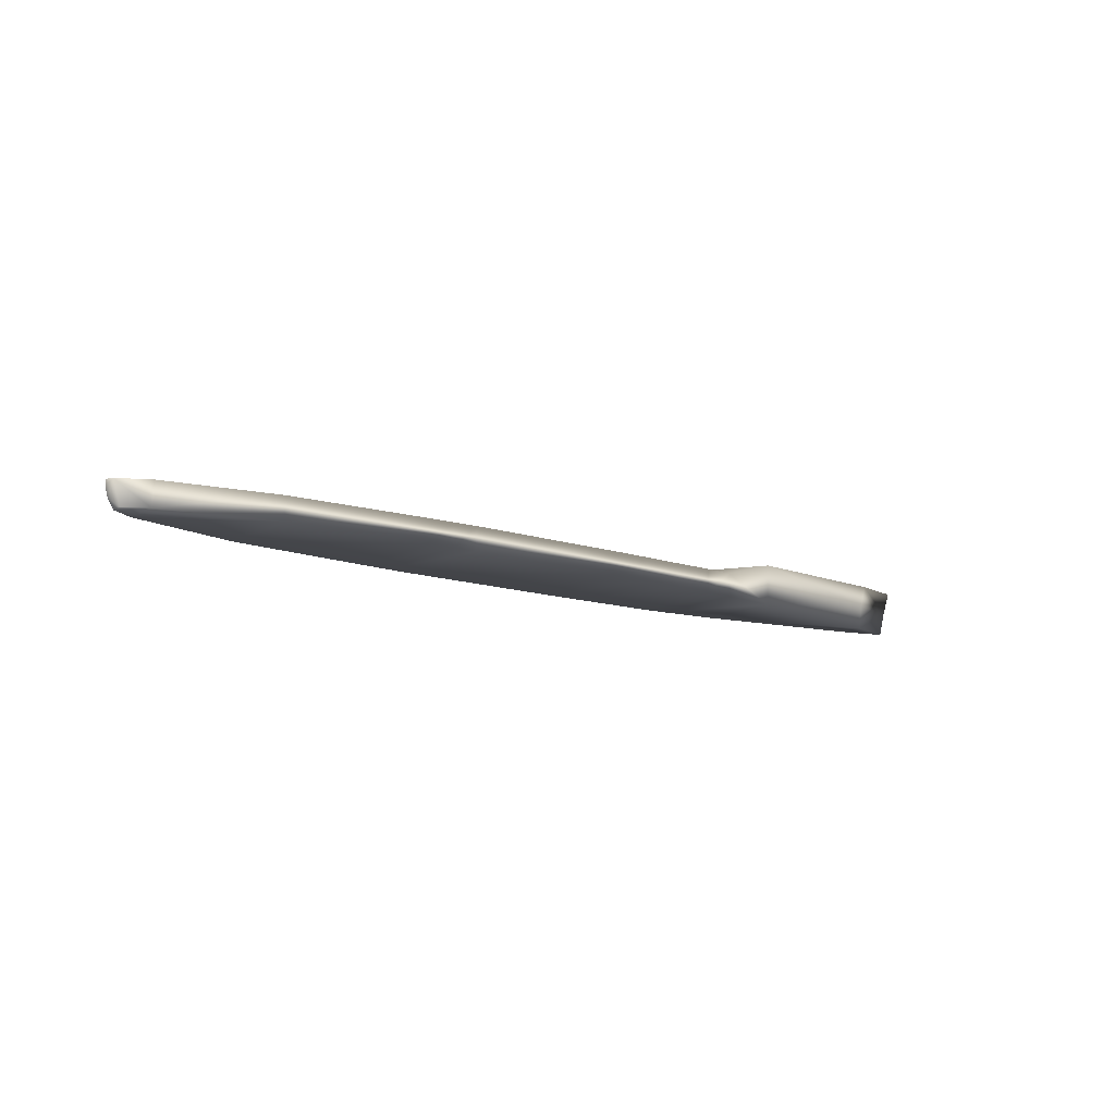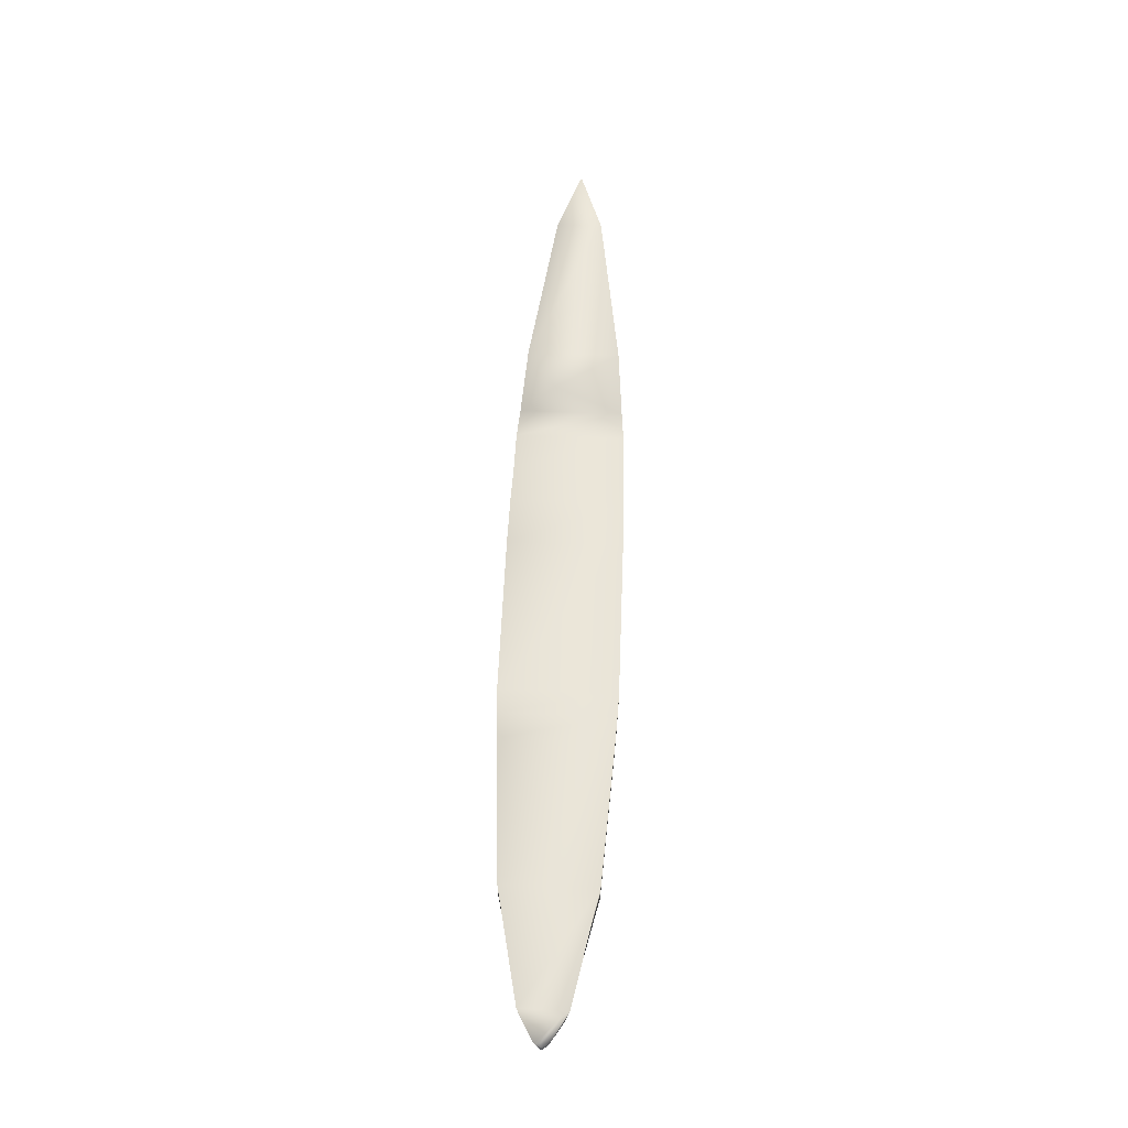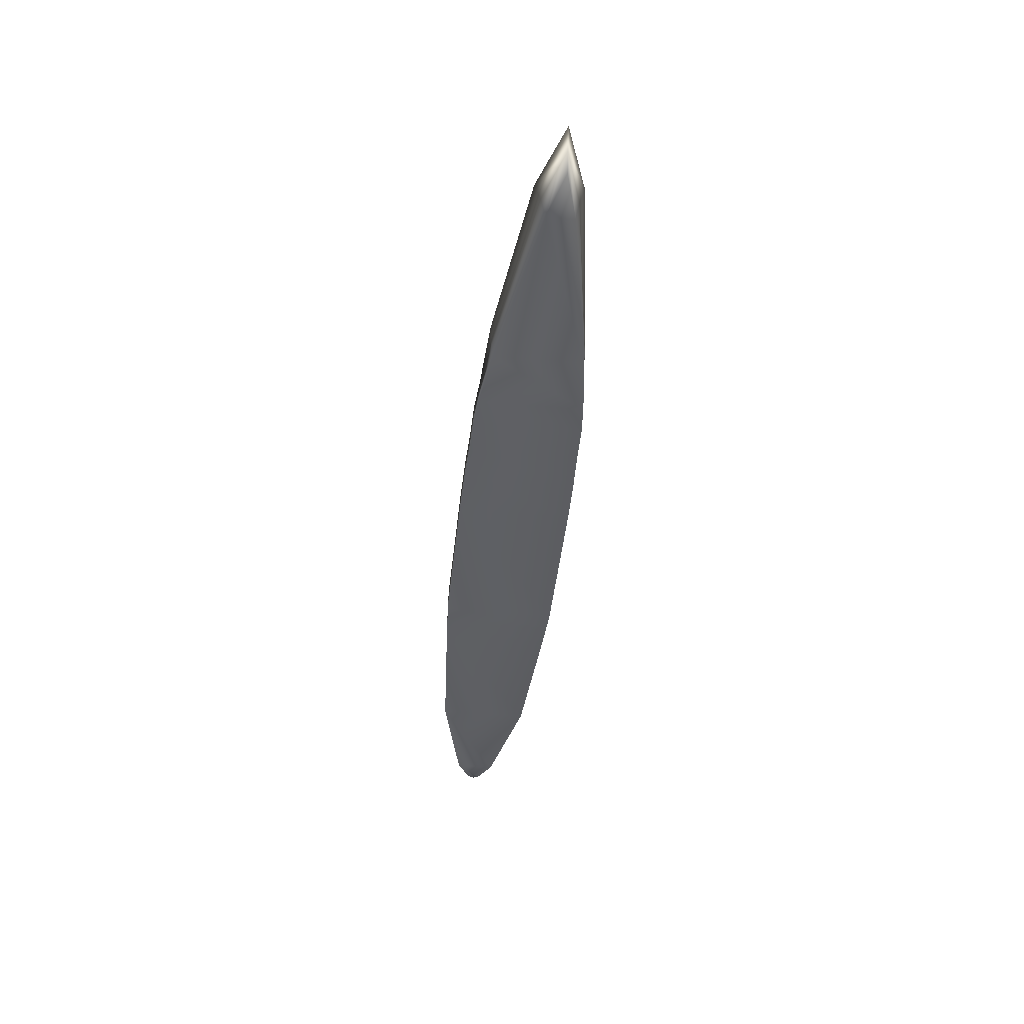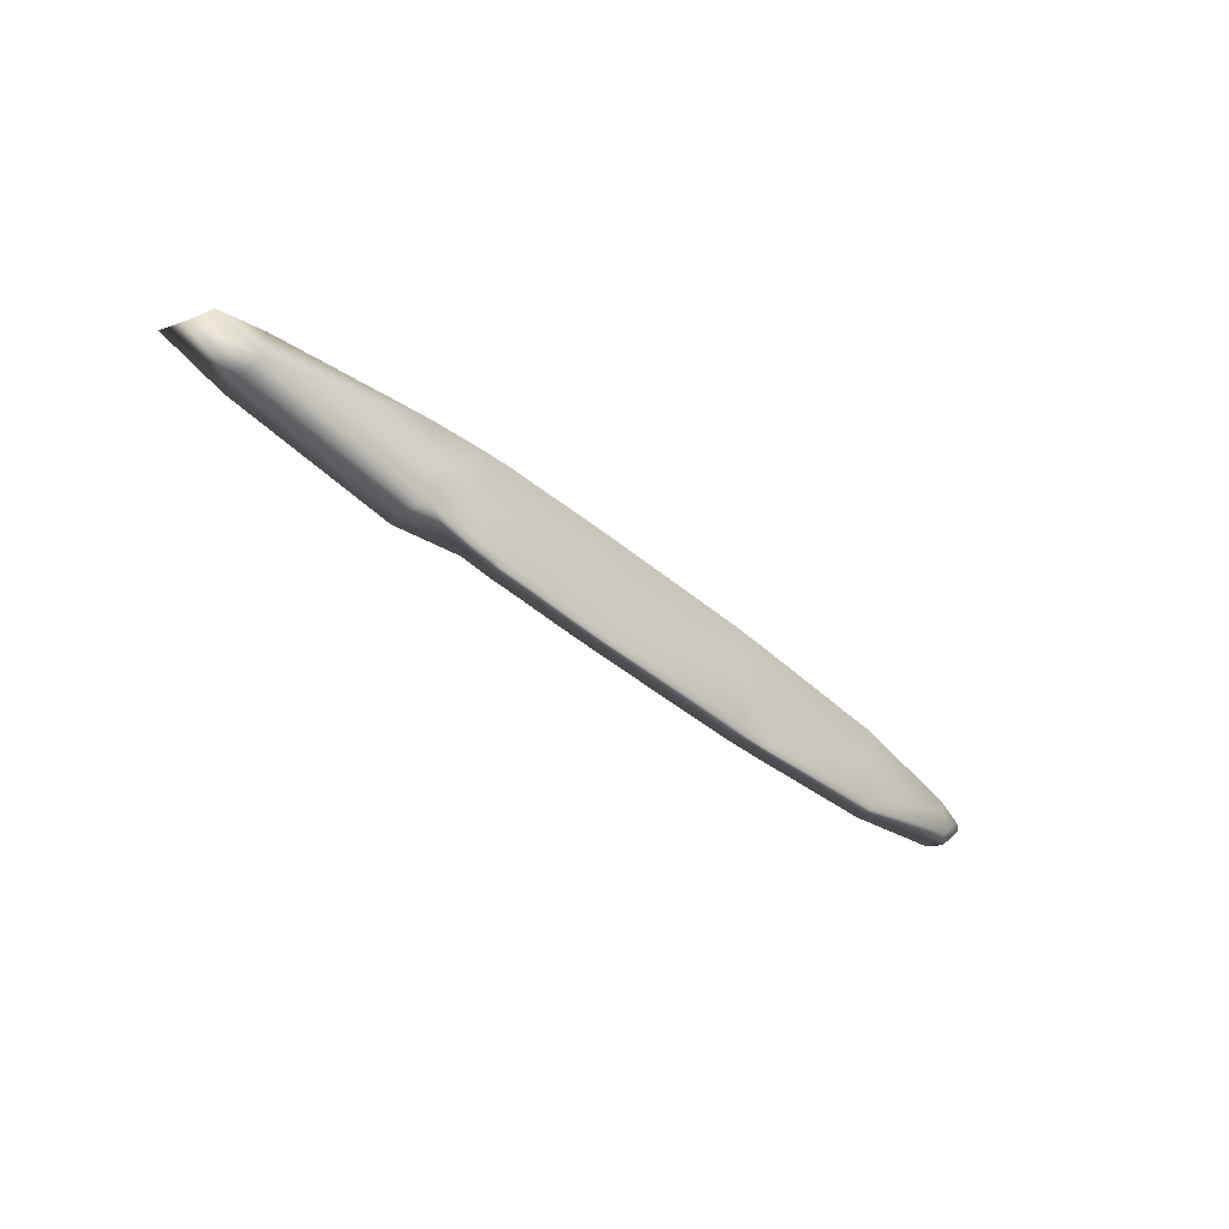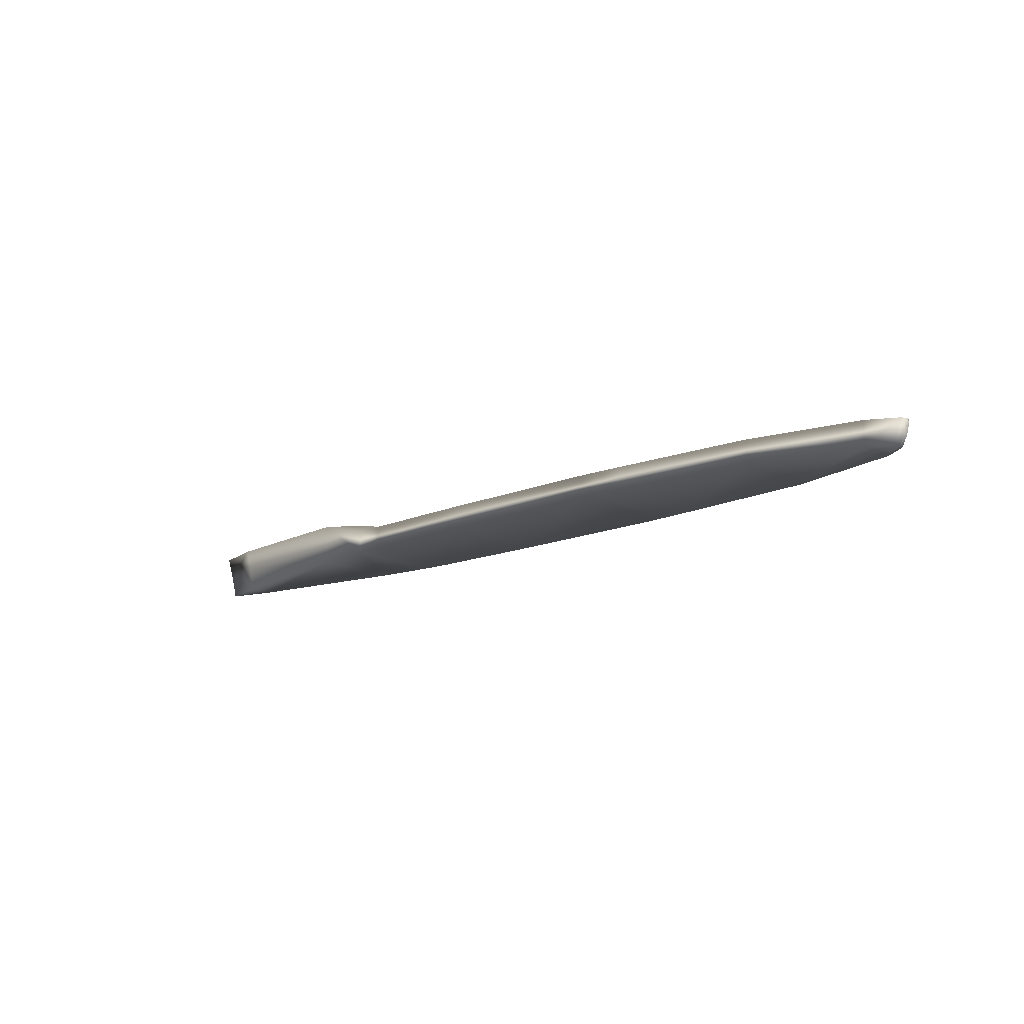
<metadata>
{"format":"obj","ext":"obj","renderer":"f3d","projection":"perspective","resolution":1024,"background":"white","views":[{"elev":-13.0,"azim":142.1,"up":"+Y"},{"elev":59.0,"azim":92.3,"up":"+Y"},{"elev":-42.8,"azim":-96.0,"up":"+Y"},{"elev":-41.0,"azim":-46.4,"up":"+Z"},{"elev":-15.3,"azim":42.0,"up":"+Y"}]}
</metadata>
<code>
v 0.3193 0.04873 0.1336
v 0.3887 0.04873 0.02737
v 0.4763 0.04873 0.0252
v 0.6624 0.04873 0.02599
v 0.6885 0.04873 0.1365
v 0.6378 0.04873 0.1389
v 0.427 0.04873 0.1379
v 0.3499 0.04873 0.1359
v 0.3193 0.04873 0.03034
v 0.3499 0.04873 0.02797
v 0.427 0.04873 0.02599
v 0.6378 0.04873 0.025
v 0.6885 0.04873 0.02737
v 0.3887 0.04873 0.1365
v 0.4763 0.04873 0.1387
v 0.6624 0.04873 0.1379
v 0.8312 0.025 0.1274
v 0.8312 0.04873 0.1274
v 0.6885 0.025 0.1365
v 0.6624 0.025 0.1379
v 0.6378 0.025 0.1389
v 0.4763 0.025 0.1387
v 0.427 0.025 0.1379
v 0.3887 0.025 0.1365
v 0.3499 0.025 0.1359
v 0.3193 0.025 0.1336
v 0.2585 0.025 0.1262
v 0.08868 0.04913 0.09935
v 0.08868 0.025 0.0954
v 0.0337 0.04913 0.08195
v 0.04062 0.025 0.08195
v 0.9422 0.025 0.1017
v 0.9422 0.04873 0.1049
v 0.9716 0.04873 0.08868
v 0.975 0.04201 0.08195
v 0.975 0.04873 0.08195
v 0.9639 0.025 0.08808
v 0.9671 0.025 0.08195
v 0.9726 0.03311 0.08195
v 0.08868 0.06969 0.1051
v 0.025 0.07325 0.08195
v 0.2585 0.06633 0.1282
v 0.3009 0.06593 0.09916
v 0.8312 0.04873 0.03647
v 0.8312 0.025 0.03647
v 0.6885 0.025 0.02737
v 0.6624 0.025 0.02599
v 0.6378 0.025 0.025
v 0.4763 0.025 0.0252
v 0.427 0.025 0.02599
v 0.3887 0.025 0.02737
v 0.3499 0.025 0.02797
v 0.3193 0.025 0.03034
v 0.2585 0.025 0.03766
v 0.08868 0.04913 0.06455
v 0.08868 0.025 0.0685
v 0.9422 0.04873 0.05901
v 0.9422 0.025 0.06218
v 0.9716 0.04873 0.07523
v 0.9639 0.025 0.07582
v 0.08868 0.06969 0.05882
v 0.2585 0.06633 0.03568
f 53 9 54
f 9 62 54
f 9 43 62
f 9 1 43
f 1 42 43
f 1 26 42
f 26 27 42
f 62 55 54
f 27 28 42
f 38 60 37
f 60 58 37
f 37 58 32
f 58 45 32
f 32 45 17
f 45 46 17
f 17 46 19
f 46 47 19
f 19 47 20
f 47 48 20
f 20 48 21
f 48 49 21
f 21 49 22
f 49 50 22
f 22 50 23
f 50 51 23
f 23 51 24
f 51 52 24
f 24 52 25
f 52 53 25
f 25 53 26
f 53 54 26
f 26 54 27
f 54 56 27
f 27 56 29
f 56 31 29
f 9 8 1
f 10 8 9
f 10 14 8
f 2 14 10
f 2 7 14
f 11 7 2
f 11 15 7
f 3 15 11
f 3 6 15
f 12 6 3
f 12 16 6
f 4 16 12
f 4 5 16
f 5 4 13
f 18 5 13
f 44 18 13
f 44 33 18
f 57 33 44
f 57 34 33
f 34 57 59
f 36 34 59
f 42 62 43
f 42 61 62
f 40 61 42
f 40 41 61
f 39 60 38
f 39 59 60
f 35 59 39
f 35 36 59
f 61 55 62
f 61 30 55
f 41 30 61
f 59 58 60
f 57 58 59
f 44 45 58
f 57 44 58
f 30 31 56
f 55 30 56
f 55 56 54
f 9 53 52
f 10 9 52
f 10 52 51
f 2 10 51
f 2 51 50
f 11 2 50
f 11 50 49
f 3 11 49
f 3 49 48
f 12 3 48
f 12 48 47
f 4 12 47
f 4 47 46
f 13 4 46
f 13 46 45
f 44 13 45
f 28 40 42
f 30 40 28
f 30 41 40
f 34 39 37
f 39 34 35
f 32 34 37
f 32 33 34
f 37 39 38
f 34 36 35
f 17 18 32
f 18 33 32
f 31 30 29
f 30 28 29
f 29 28 27
f 26 1 25
f 1 8 25
f 25 8 24
f 8 14 24
f 24 14 23
f 14 7 23
f 23 7 22
f 7 15 22
f 22 15 21
f 15 6 21
f 21 6 20
f 6 16 20
f 20 16 19
f 16 5 19
f 19 5 17
f 5 18 17

</code>
